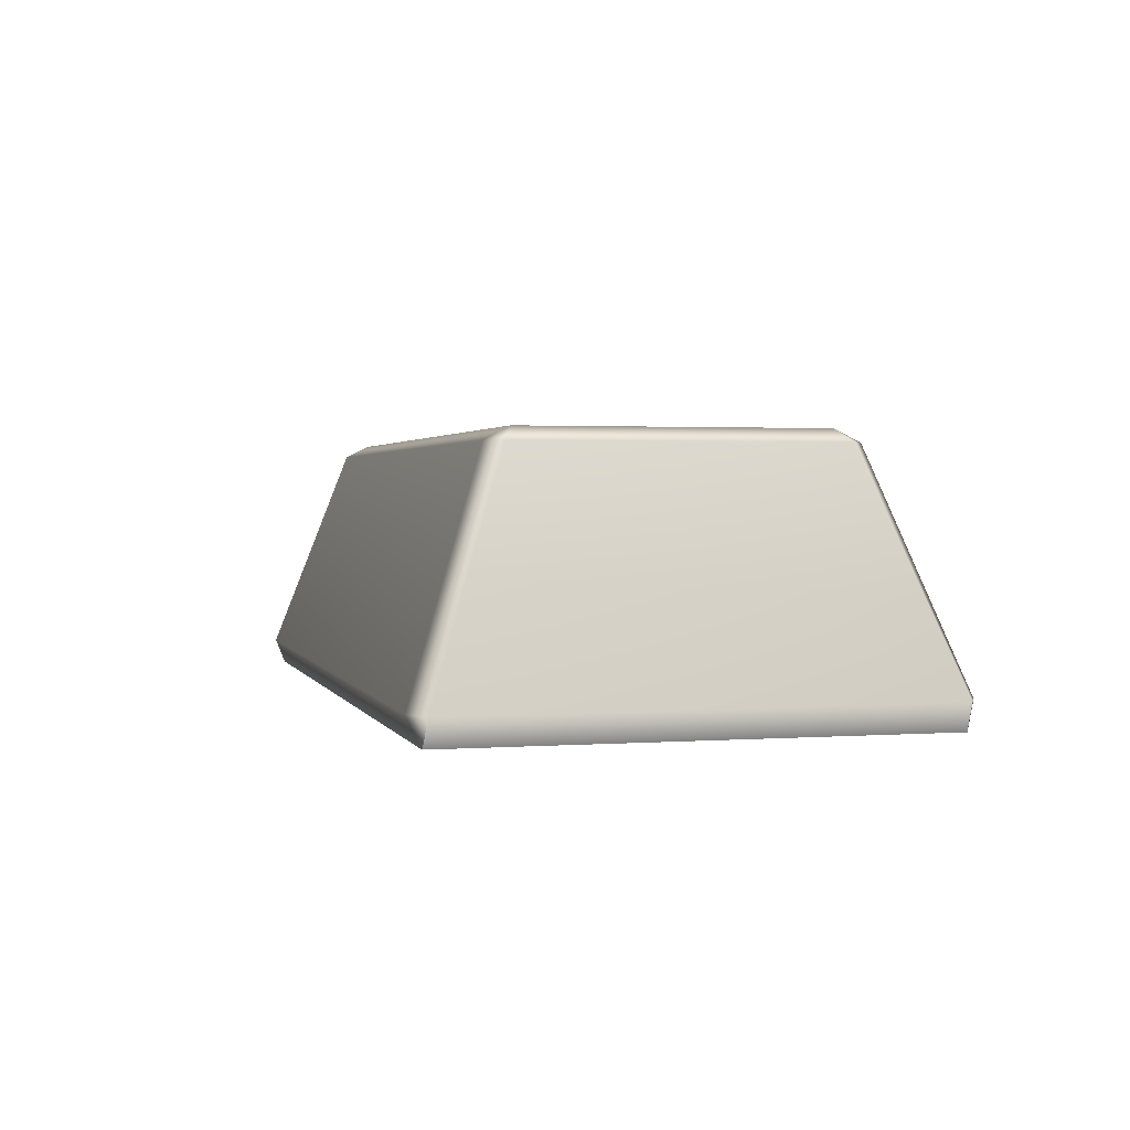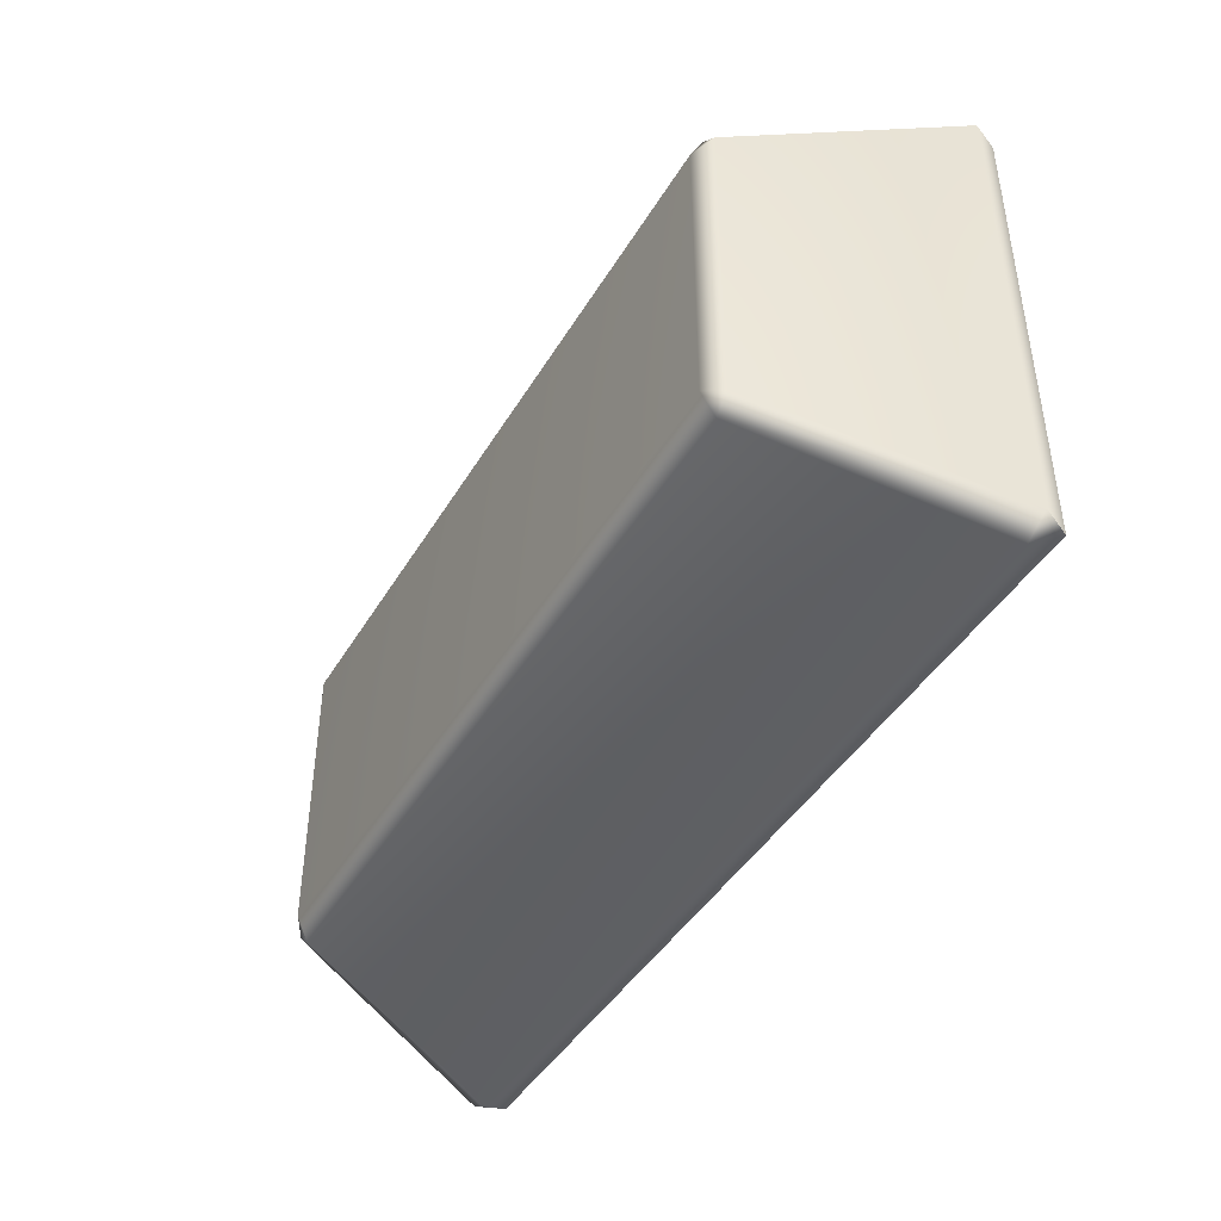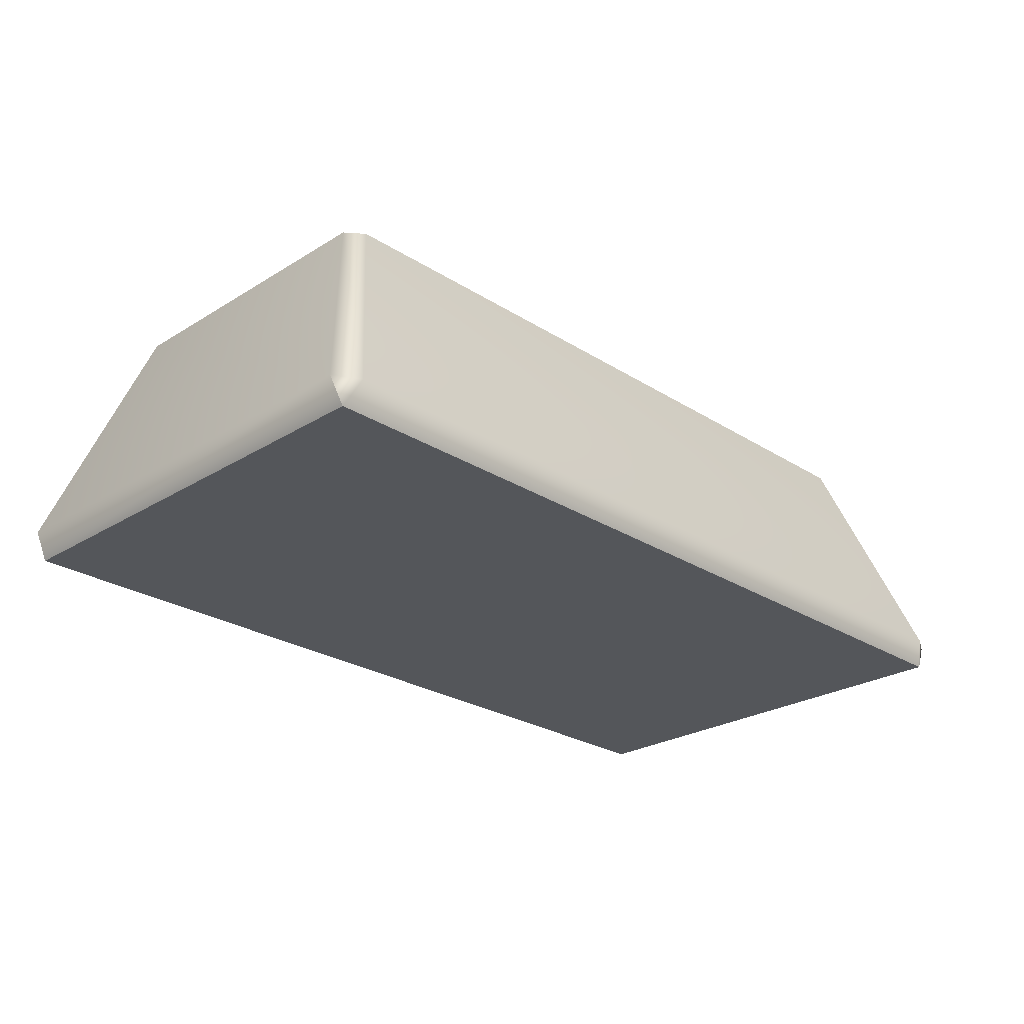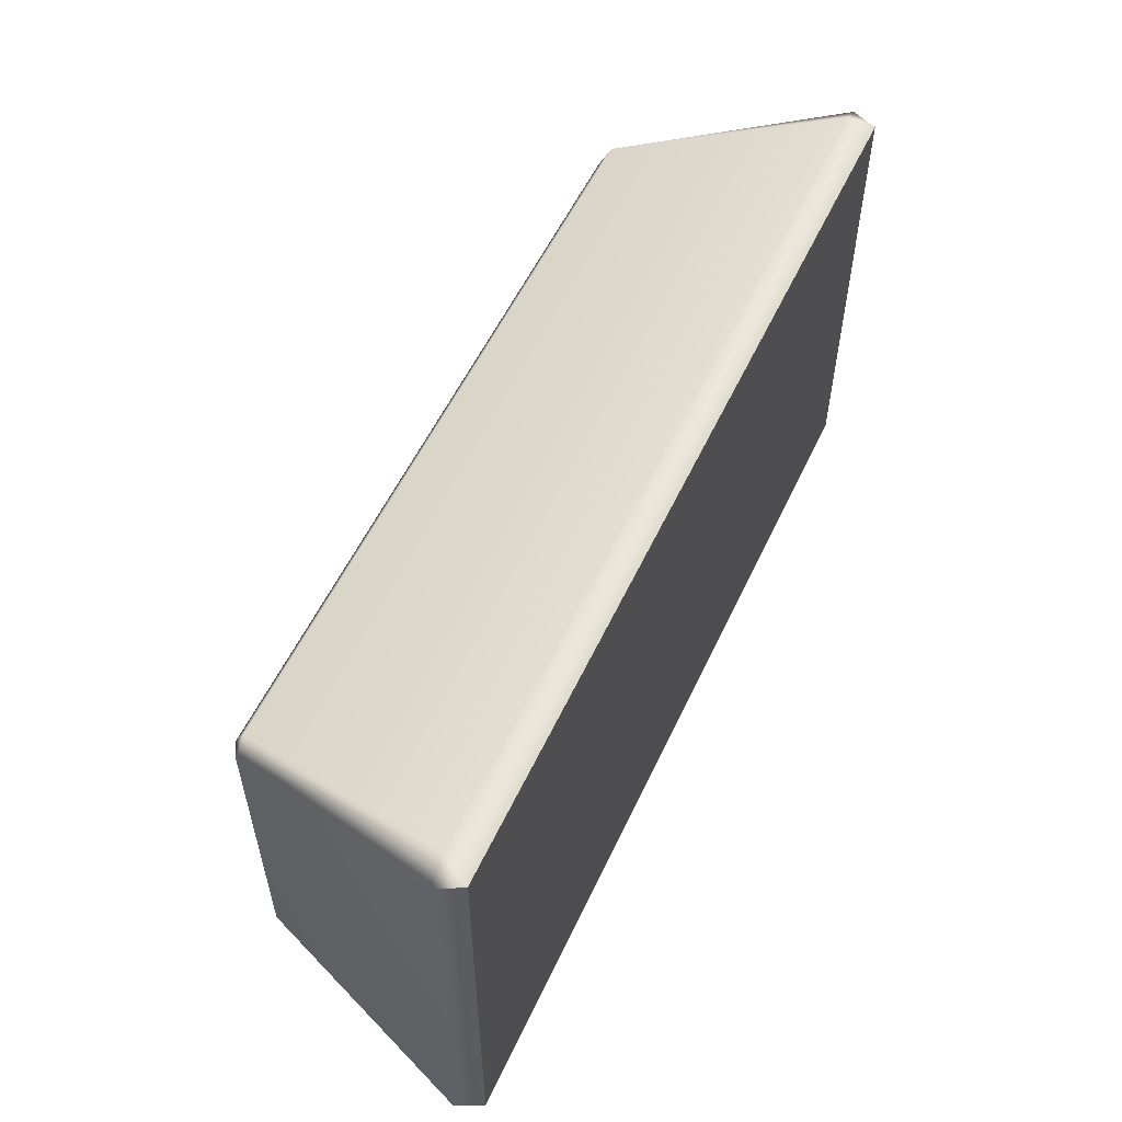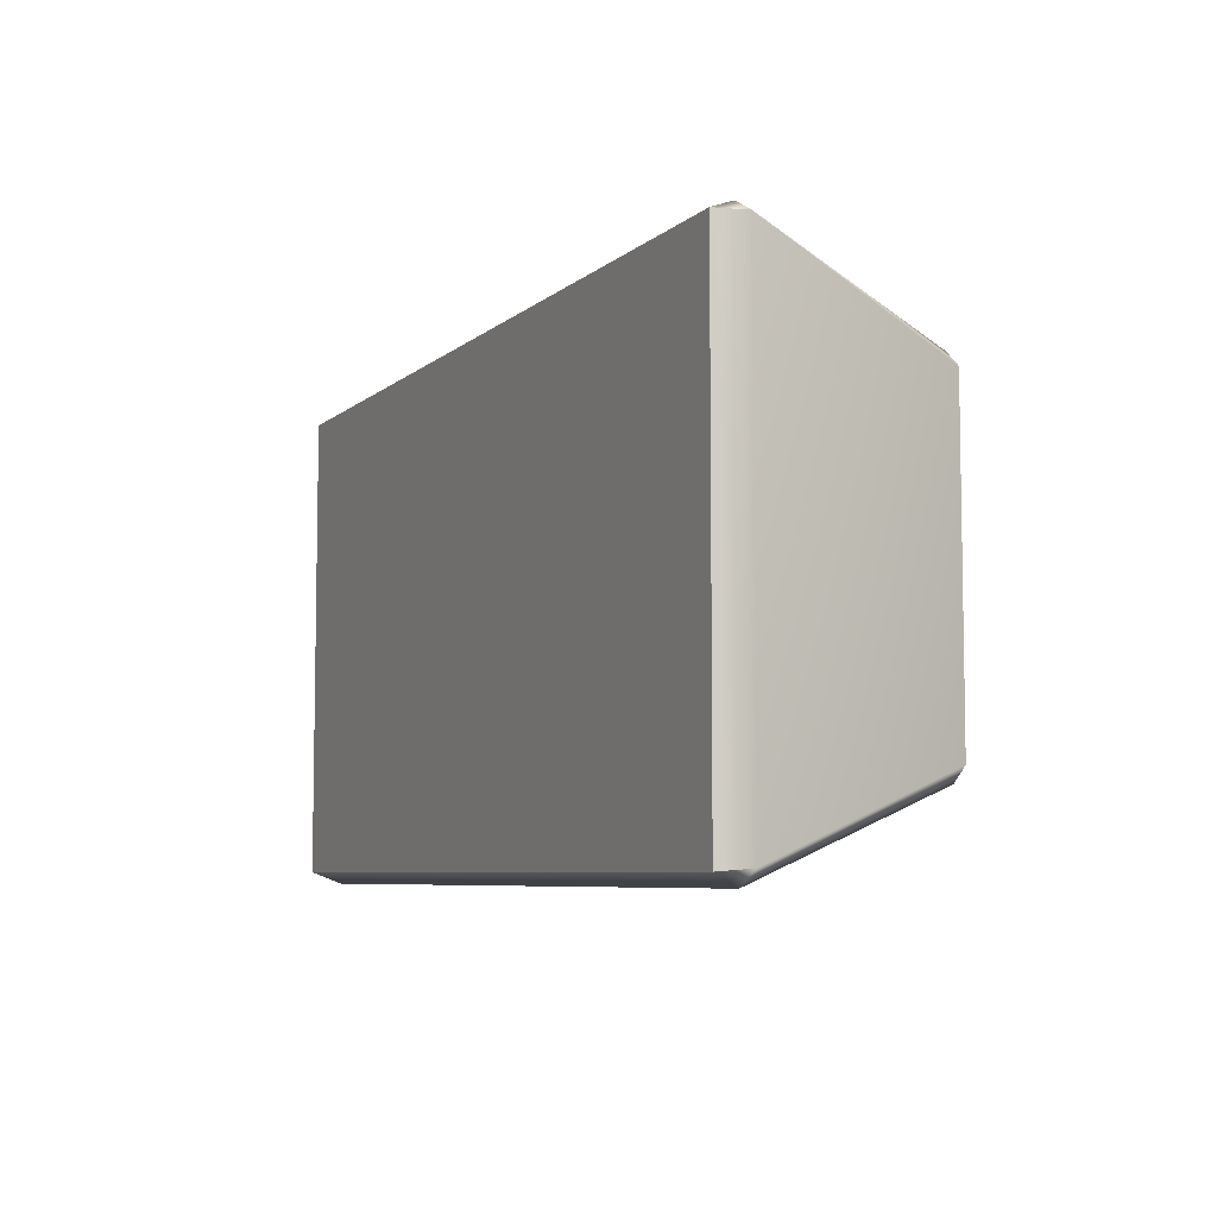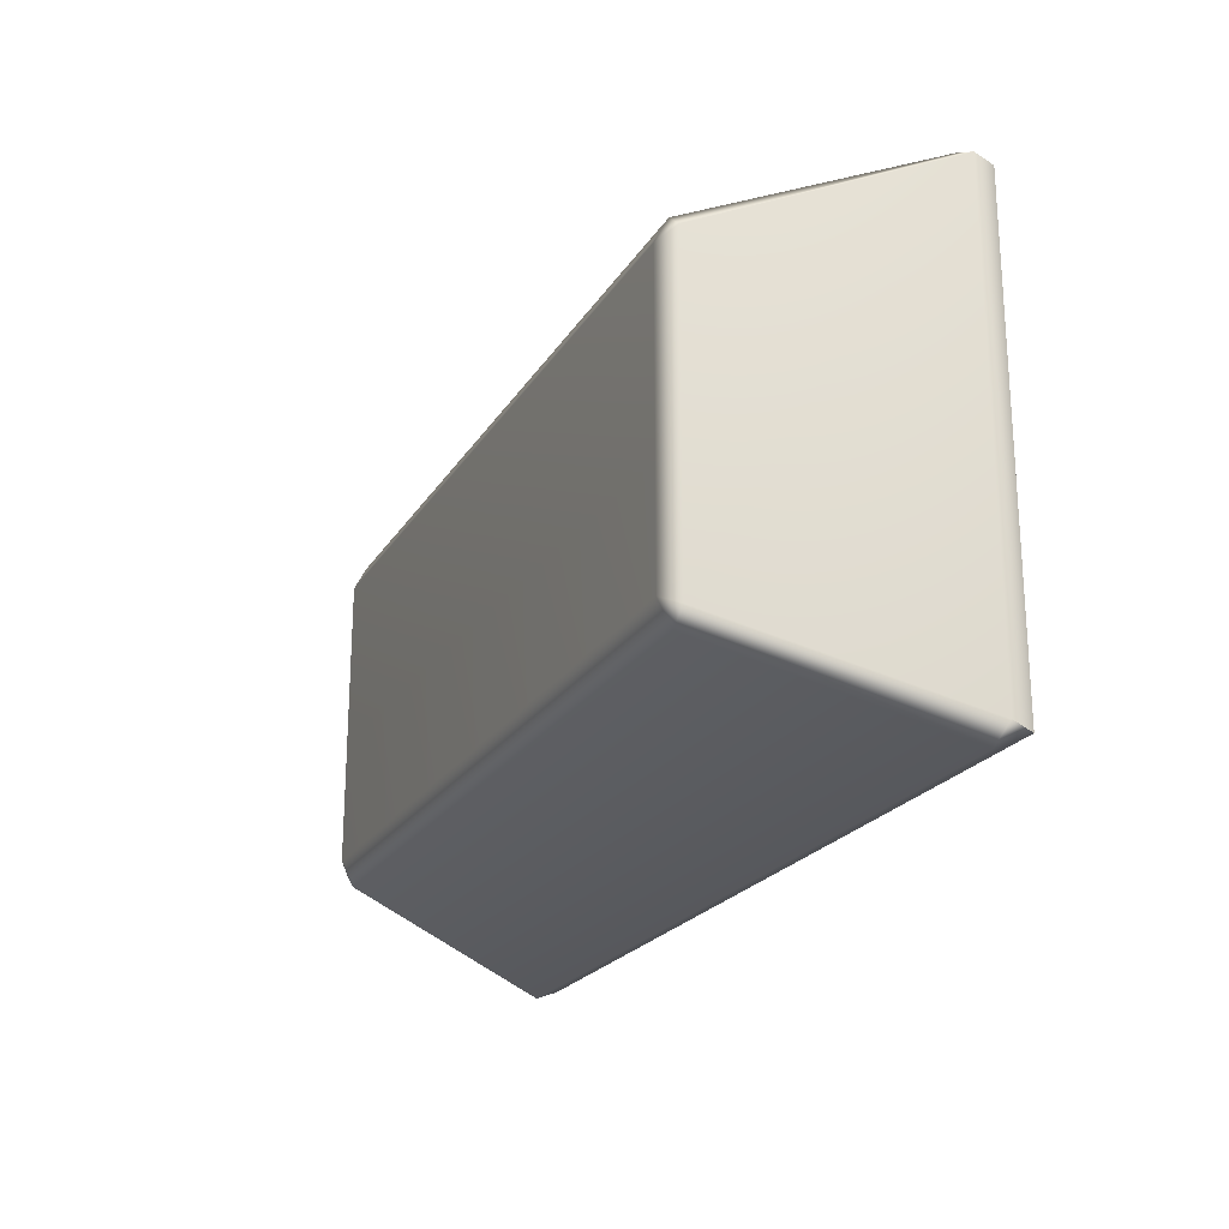
<metadata>
{"format":"obj","ext":"obj","renderer":"f3d","projection":"perspective","resolution":1024,"background":"white","views":[{"elev":1.9,"azim":75.2,"up":"+Y"},{"elev":-43.1,"azim":-118.7,"up":"+Z"},{"elev":-25.6,"azim":134.6,"up":"+Y"},{"elev":55.7,"azim":-65.1,"up":"+Z"},{"elev":-6.5,"azim":65.0,"up":"+Z"},{"elev":-21.9,"azim":-113.5,"up":"+Z"}]}
</metadata>
<code>
g Gold
v 0.2023 -0.005168 -0.1061
v 0.2085 0.007049 -0.105
v 0.1967 0.007016 -0.1114
v 0.1687 0.1063 -0.07596
v 0.1765 0.1063 -0.06958
v 0.1679 0.1119 -0.06487
v -0.1679 0.1119 -0.06487
v -0.1765 0.1063 -0.06958
v -0.1687 0.1063 -0.07596
v -0.1679 0.1119 0.06545
v -0.1679 0.1119 -0.06487
v 0.1679 0.1119 -0.06487
v 0.1679 0.1119 0.06545
v -0.2085 0.007049 0.105
v -0.1765 0.1063 -0.06958
v -0.1765 0.1063 0.06958
v -0.2085 0.007049 -0.105
v -0.2023 -0.005168 -0.1061
v -0.2023 -0.005168 0.1061
v -0.2023 -0.005168 0.1061
v 0.1967 0.007016 0.1114
v 0.2023 -0.005168 0.1061
v -0.1967 0.007016 0.1114
v 0.1687 0.1063 0.07644
v -0.1687 0.1063 0.07644
v 0.2085 0.007049 -0.105
v 0.1765 0.1063 0.06958
v 0.1765 0.1063 -0.06958
v 0.2085 0.007049 0.105
v 0.2023 -0.005168 0.1061
v 0.2023 -0.005168 -0.1061
v 0.2023 -0.005168 0.1061
v 0.1967 0.007016 0.1114
v 0.2085 0.007049 0.105
v 0.1687 0.1063 0.07644
v 0.1765 0.1063 0.06958
v 0.1679 0.1119 0.06545
v 0.1765 0.1063 0.06958
v 0.1687 0.1063 0.07644
v -0.1687 0.1063 0.07644
v -0.1679 0.1119 0.06545
v -0.1765 0.1063 0.06958
v -0.1765 0.1063 -0.06958
v -0.1679 0.1119 -0.06487
v -0.2023 -0.005168 -0.1061
v -0.1967 0.007016 -0.1114
v -0.2085 0.007049 -0.105
v -0.1687 0.1063 -0.07596
v -0.1765 0.1063 -0.06958
v -0.2023 -0.005168 0.1061
v -0.2085 0.007049 0.105
v -0.1967 0.007016 0.1114
v -0.1765 0.1063 0.06958
v -0.1687 0.1063 0.07644
v 0.1967 0.007016 -0.1114
v 0.2085 0.007049 -0.105
v 0.1765 0.1063 -0.06958
v 0.1687 0.1063 -0.07596
v 0.1679 0.1119 -0.06487
v 0.1765 0.1063 -0.06958
v 0.1765 0.1063 0.06958
v 0.1679 0.1119 0.06545
v -0.1679 0.1119 -0.06487
v -0.1687 0.1063 -0.07596
v 0.1687 0.1063 -0.07596
v 0.1679 0.1119 -0.06487
v 0.2023 -0.005168 0.1061
v 0.2023 -0.005168 -0.1061
v -0.2023 -0.005168 -0.1061
v -0.2023 -0.005168 0.1061
v 0.2023 -0.005168 -0.1061
v -0.1967 0.007016 -0.1114
v -0.2023 -0.005168 -0.1061
v 0.1967 0.007016 -0.1114
v -0.1687 0.1063 -0.07596
v 0.1687 0.1063 -0.07596
g Gold_0
f 3 2 1
f 6 5 4
f 9 8 7
f 12 11 10
f 13 12 10
f 16 15 14
f 15 17 14
f 14 17 18
f 19 14 18
f 22 21 20
f 21 23 20
f 23 21 24
f 25 23 24
f 28 27 26
f 27 29 26
f 26 29 30
f 31 26 30
f 34 33 32
f 33 34 35
f 34 36 35
f 39 38 37
f 40 39 37
f 41 40 37
f 42 40 41
f 43 42 41
f 44 43 41
f 47 46 45
f 46 47 48
f 47 49 48
f 52 51 50
f 51 52 53
f 52 54 53
f 57 56 55
f 58 57 55
f 61 60 59
f 62 61 59
f 65 64 63
f 66 65 63
f 69 68 67
f 70 69 67
f 73 72 71
f 72 74 71
f 74 72 75
f 76 74 75

</code>
